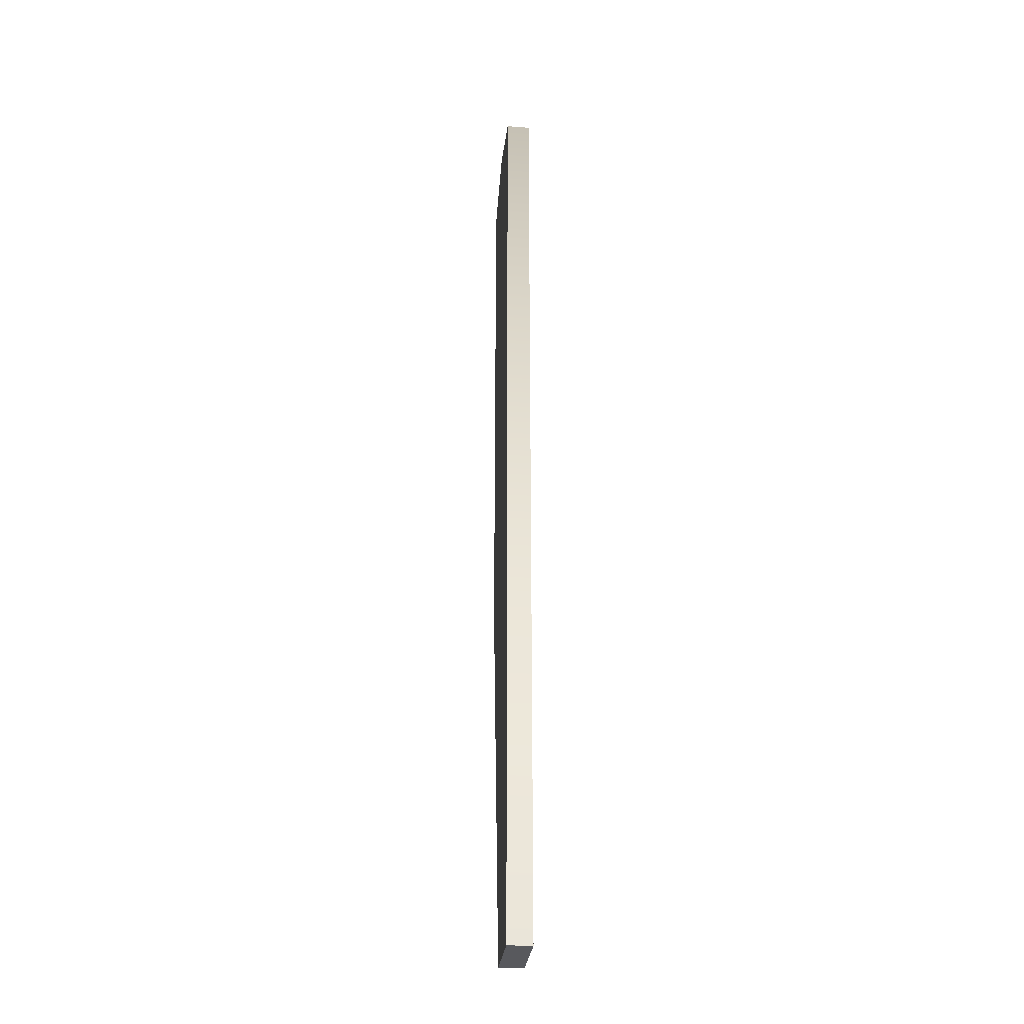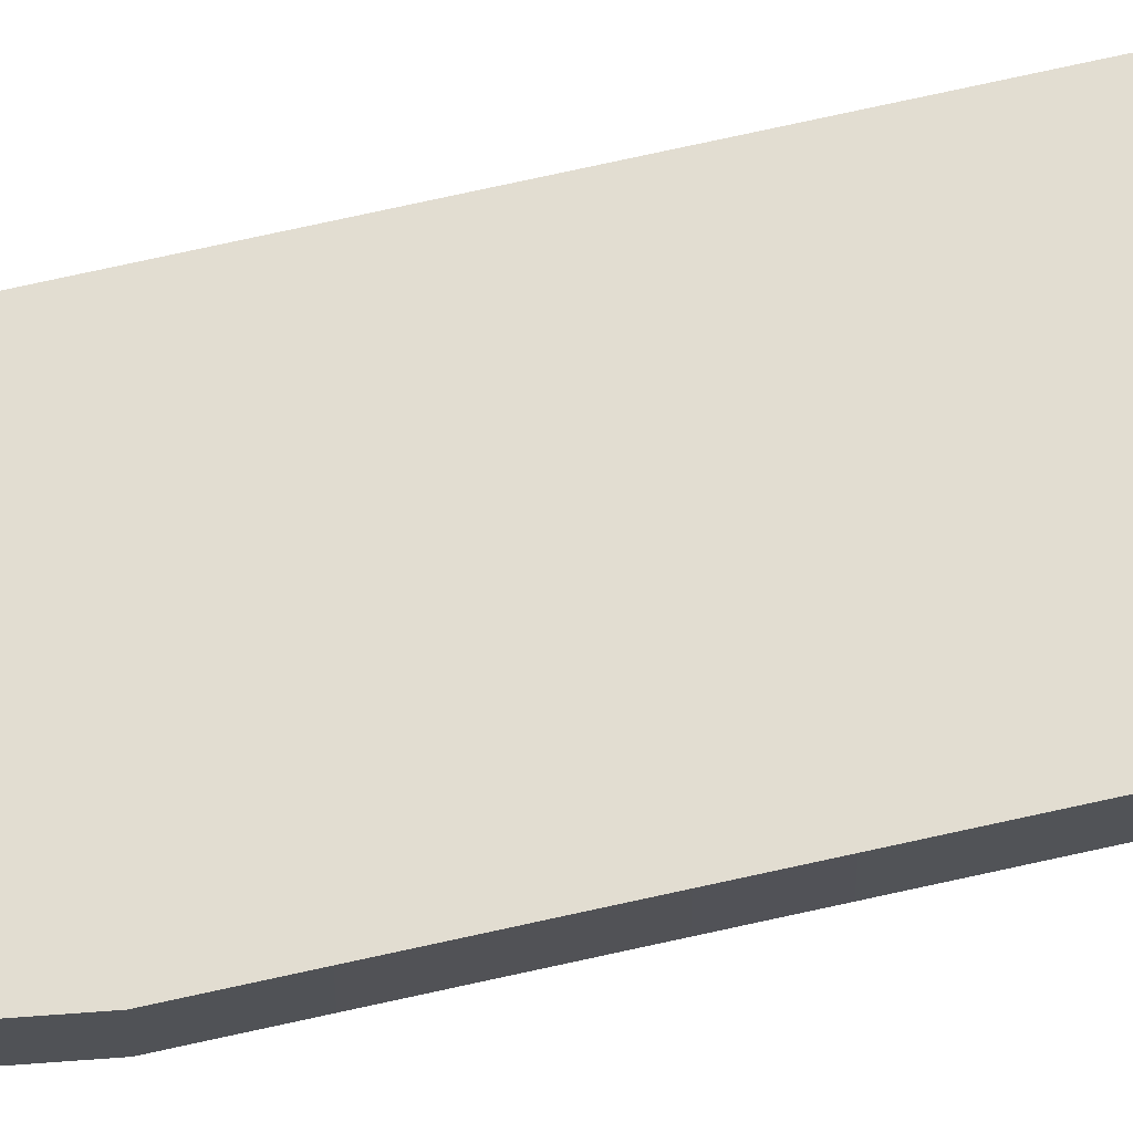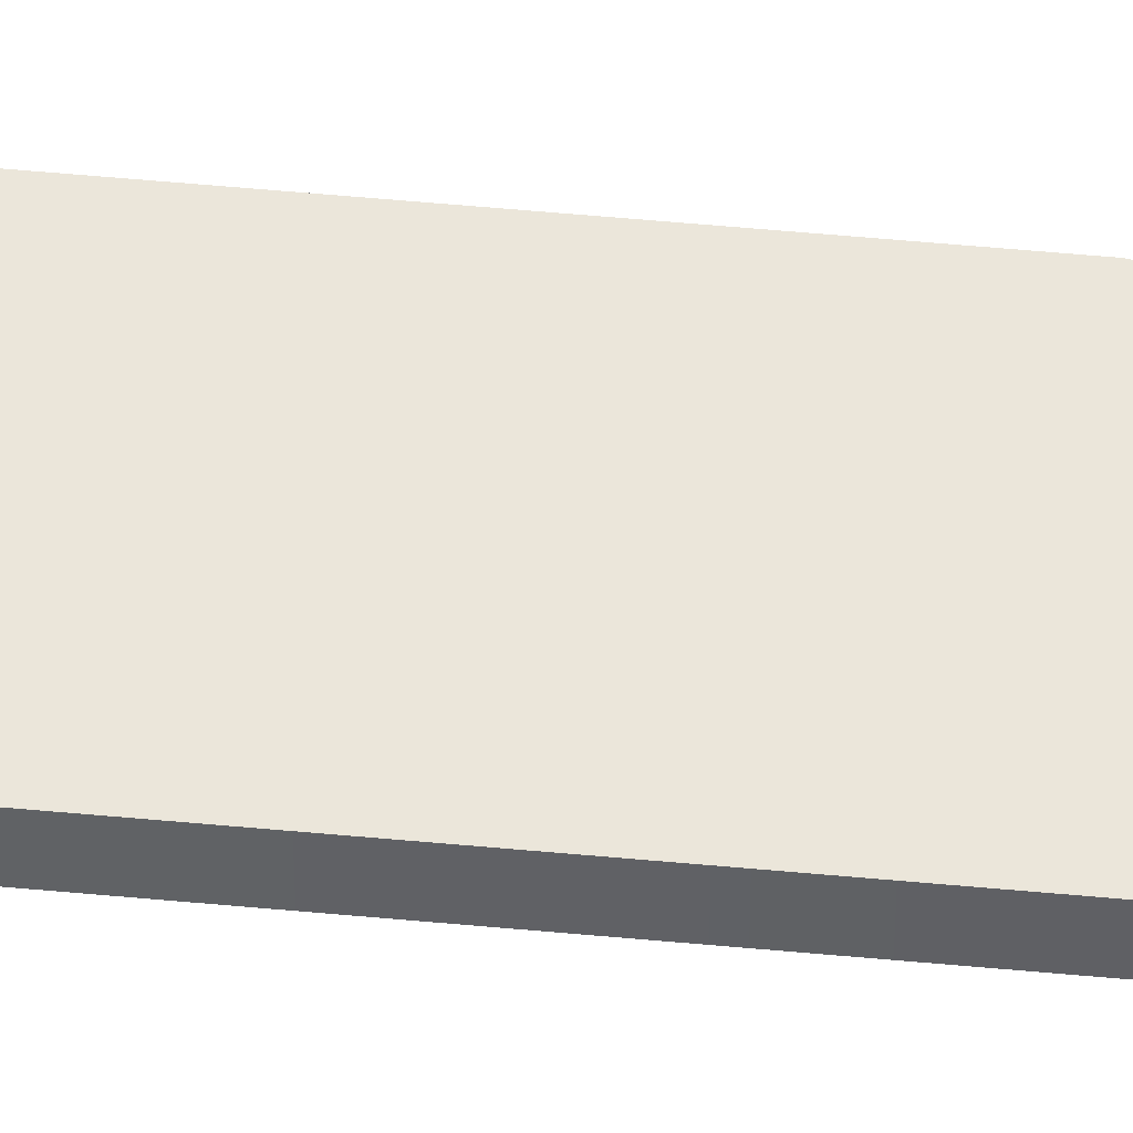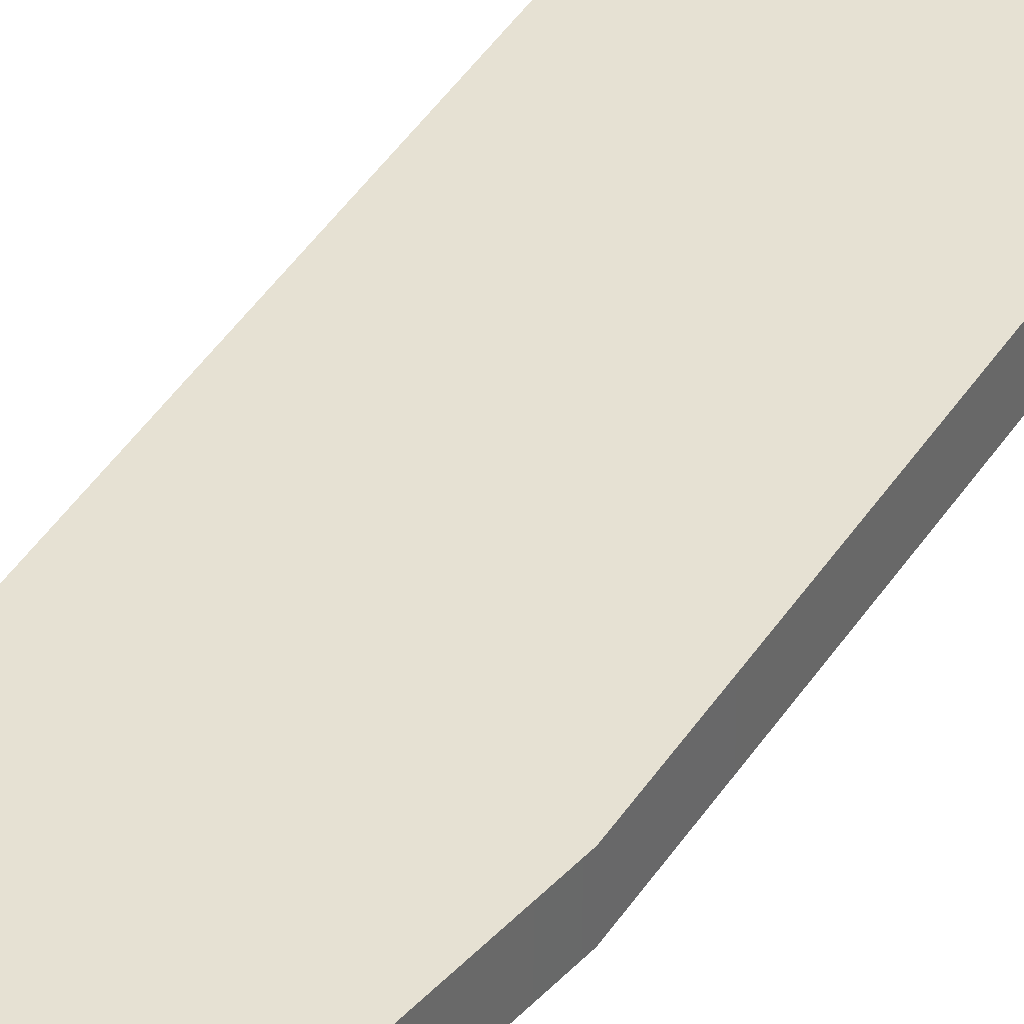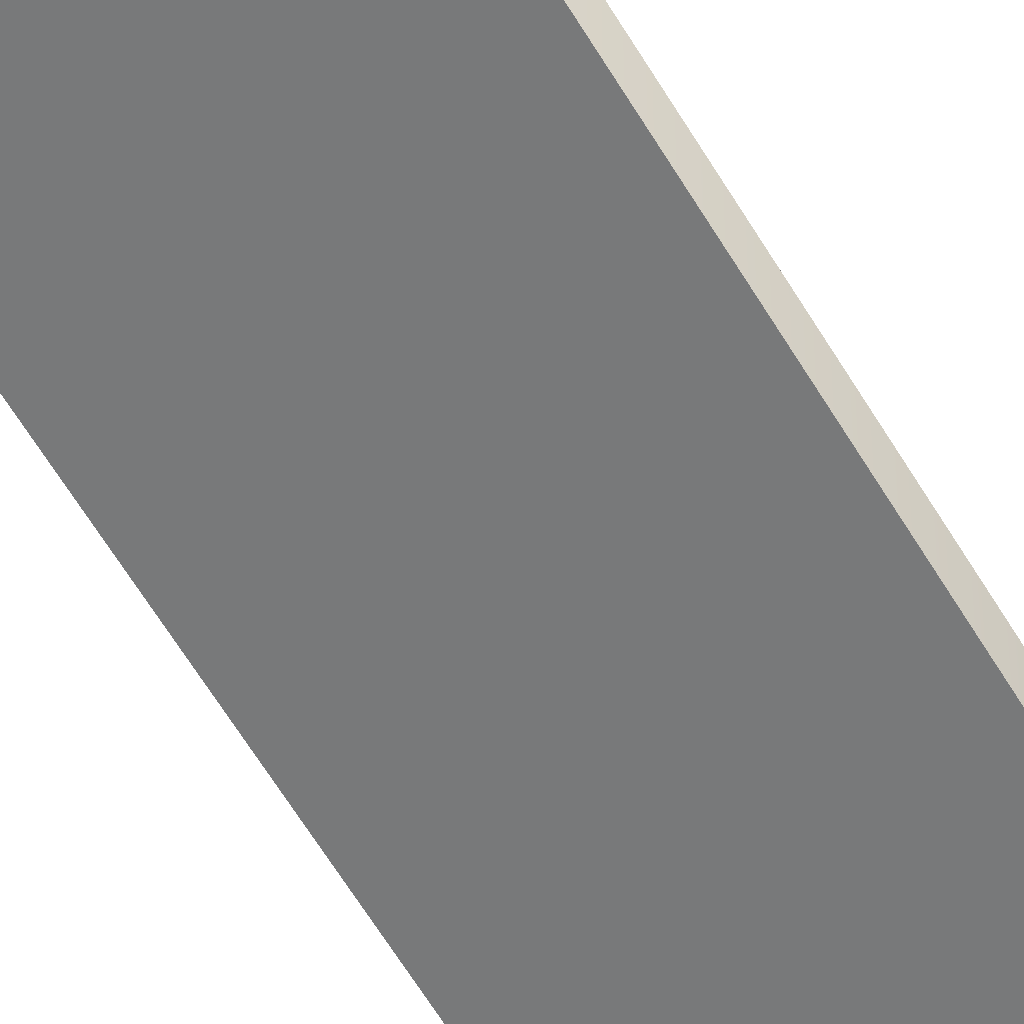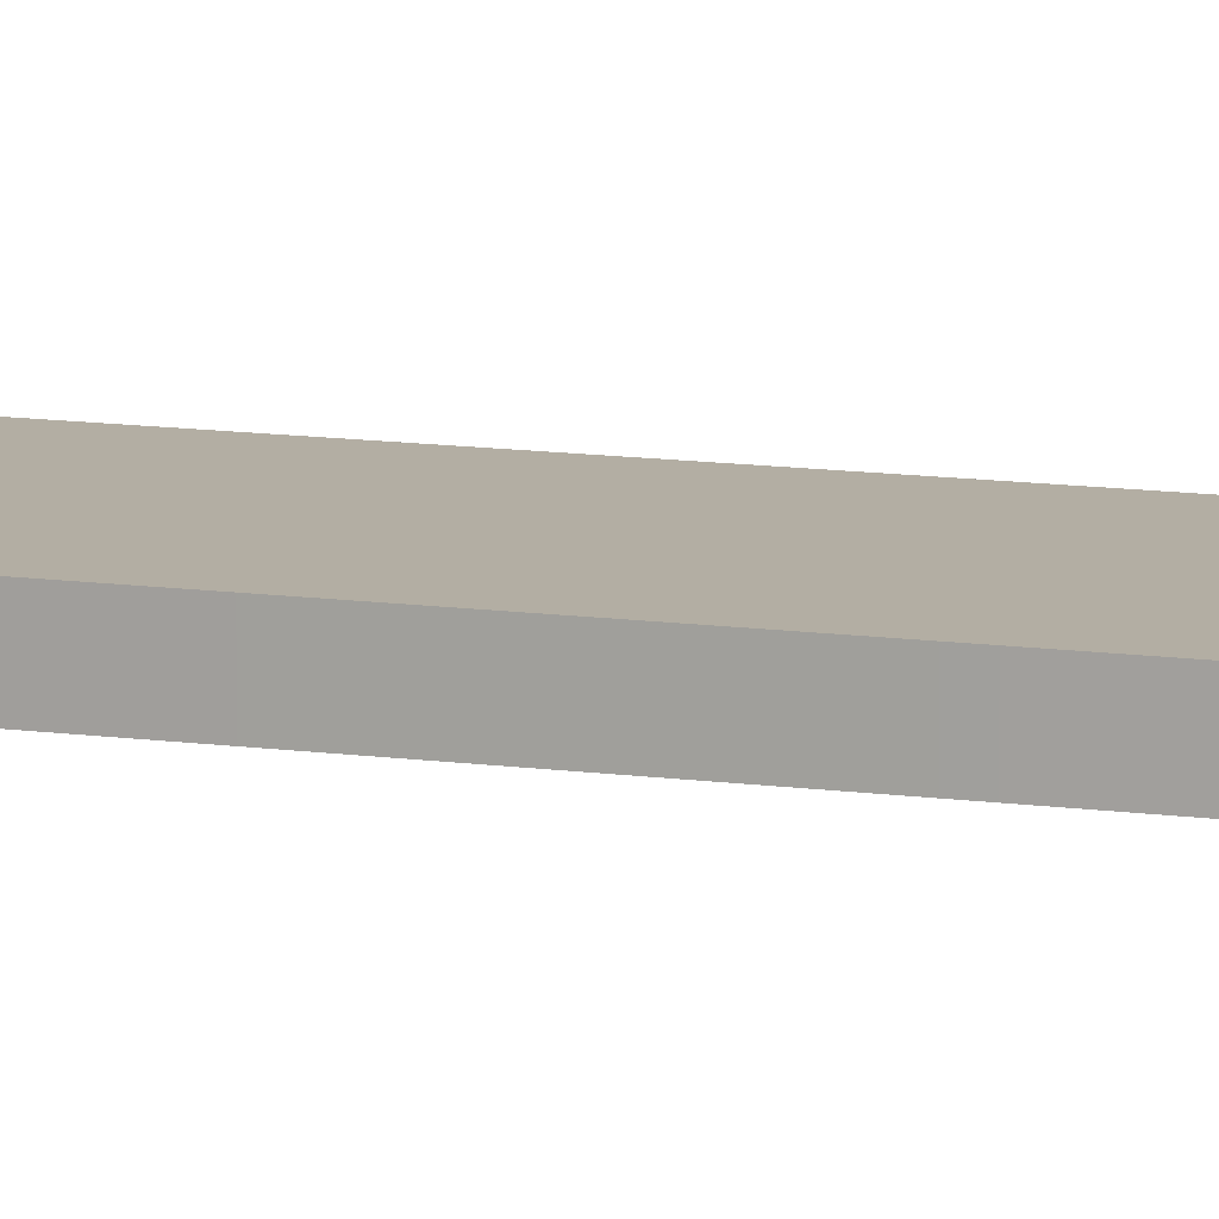
<metadata>
{"format":"obj","ext":"obj","renderer":"f3d","projection":"perspective","resolution":1024,"background":"white","views":[{"elev":-29.8,"azim":83.9,"up":"+Z"},{"elev":68.6,"azim":-102.9,"up":"+Y"},{"elev":55.0,"azim":95.6,"up":"+Y"},{"elev":38.8,"azim":-151.8,"up":"+Y"},{"elev":-57.7,"azim":29.7,"up":"+Y"},{"elev":10.9,"azim":-70.0,"up":"+Y"}]}
</metadata>
<code>
v  0 -2.5 0
v  -0.125 -2.5 0.2165
v  -0.25 -2.5 0
v  0.125 -2.5 0.2165
v  0.25 -2.5 0
v  0.125 -2.5 -0.2165
v  -0.125 -2.5 -0.2165
v  -0.25 -2.5 0.433
v  -0.5 -2.5 -0
v  0.25 -2.5 0.433
v  0.5 -2.5 0
v  0.25 -2.5 -0.433
v  -0.25 -2.5 -0.433
v  -0.3909 -1.25 0.6771
v  -0.7819 -1.25 -0
v  0.3909 -1.25 0.6771
v  0.7819 -1.25 0
v  0.3909 -1.25 -0.6771
v  -0.3909 -1.25 -0.6771
v  -0.4825 0 0.8357
v  -0.965 -0 -0
v  0.4825 0 0.8357
v  0.965 0 0
v  0.4825 -0 -0.8357
v  -0.4825 -0 -0.8357
v  -0.5247 1.25 0.9088
v  -1.049 1.25 -0
v  0.5247 1.25 0.9088
v  1.049 1.25 0
v  0.5247 1.25 -0.9088
v  -0.5247 1.25 -0.9088
v  -0.5175 2.5 0.8963
v  -1.035 2.5 -0
v  0.5175 2.5 0.8963
v  1.035 2.5 0
v  0.5175 2.5 -0.8963
v  -0.5175 2.5 -0.8963
v  -0.4262 1.321 0.7382
v  -0.8524 1.321 -0
v  0.4262 1.321 0.7382
v  0.8524 1.321 0
v  0.4262 1.321 -0.7382
v  -0.4262 1.321 -0.7382
v  0 1.321 -0
v  -0 2.767 -0
v  -0 2.326 0.3949
v  0.342 2.326 0.1974
v  0.342 2.326 -0.1974
v  -0 2.326 -0.3949
v  -0.342 2.326 -0.1974
v  -0.342 2.326 0.1974
v  0 -1.069 0.3949
v  0.342 -1.069 0.1974
v  0.342 -1.069 -0.1974
v  -0 -1.069 -0.3949
v  -0.342 -1.069 -0.1974
v  -0.342 -1.069 0.1974
v  0 -2.767 0
v  0.15 -0 0.0387
v  0.15 0 3.981
v  0 0 1.652
v  0 -0 0.0387
v  -0.3948 0 1.652
v  -0.15 -0 0.0387
v  -0.1288 0 4.01
v  -0.2788 0 3.918
v  -0.3979 0 3.842
v  0.15 0.1 0.0387
v  0 0.1 0.0387
v  0 0.1 1.652
v  0.15 0.1 3.981
v  -0.15 0.1 0.0387
v  -0.3948 0.1 1.652
v  -0.2788 0.1 3.918
v  -0.1288 0.1 4.01
v  -0.3979 0.1 3.842
v  0 0.05 0.0387
v  0.15 0.05 0.0387
v  -0.15 0.05 0.0387
v  -0.3948 0.05 1.652
v  -0.3979 0.05 3.842
v  -0.2788 0.05 3.918
v  -0.1288 0.05 4.01
v  0.15 0.05 3.981
g pale
f 59 60 61
f 61 62 59
f 62 61 63
f 63 64 62
f 60 65 66
f 66 61 60
f 61 66 67
f 67 63 61
f 68 69 70
f 70 71 68
f 69 72 73
f 73 70 69
f 71 70 74
f 74 75 71
f 70 73 76
f 76 74 70
f 59 62 77
f 77 78 59
f 62 64 79
f 79 77 62
f 78 77 69
f 69 68 78
f 77 79 72
f 72 69 77
f 64 63 80
f 80 79 64
f 63 67 81
f 81 80 63
f 79 80 73
f 73 72 79
f 80 81 76
f 76 73 80
f 67 66 82
f 82 81 67
f 66 65 83
f 83 82 66
f 81 82 74
f 74 76 81
f 82 83 75
f 75 74 82
f 65 60 84
f 84 83 65
f 60 59 78
f 78 84 60
f 83 84 71
f 71 75 83
f 84 78 68
f 68 71 84

</code>
